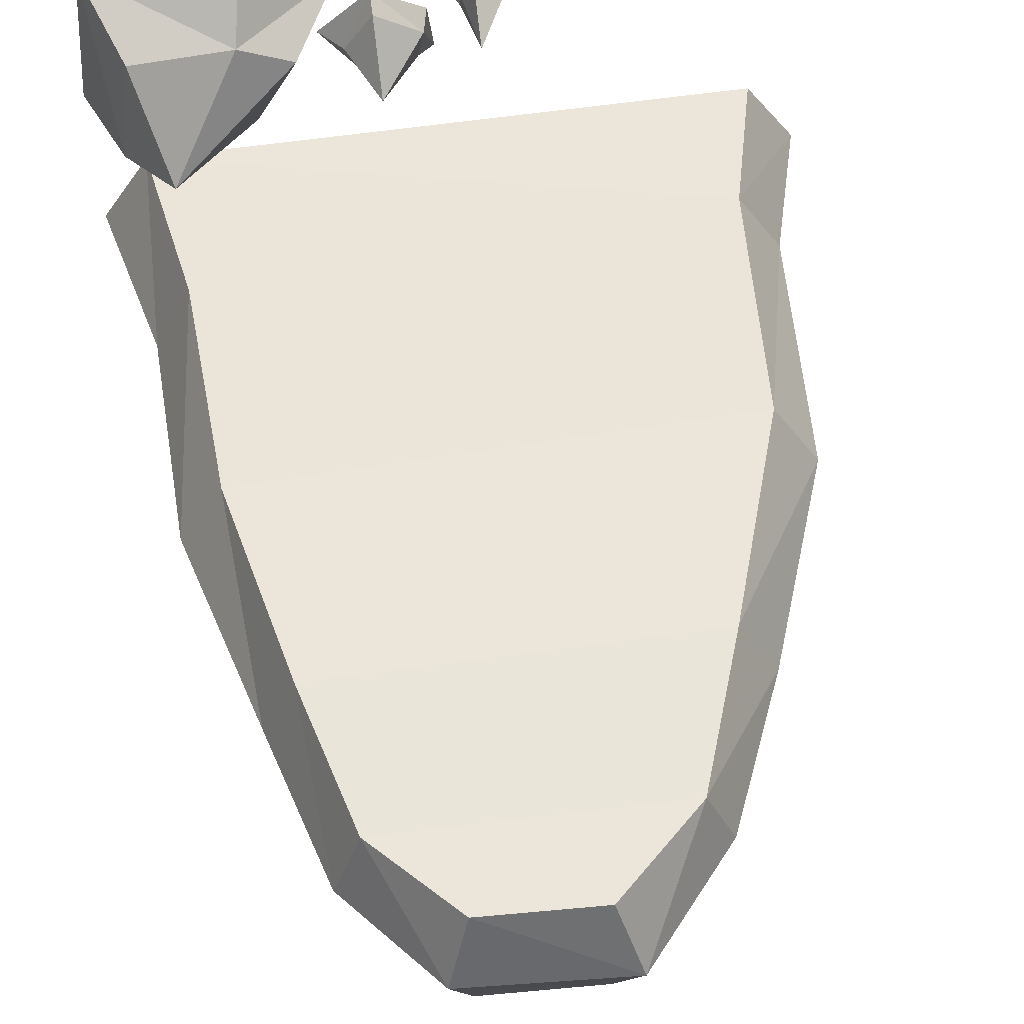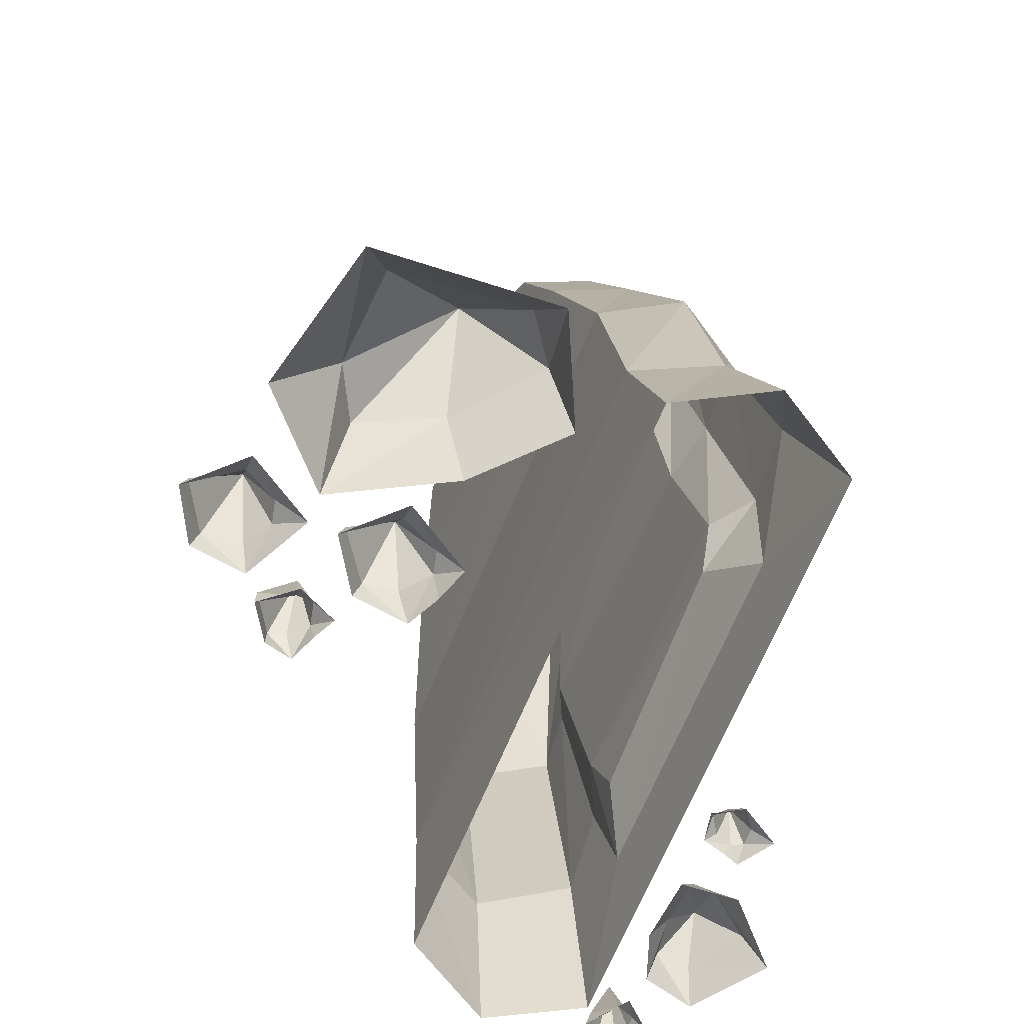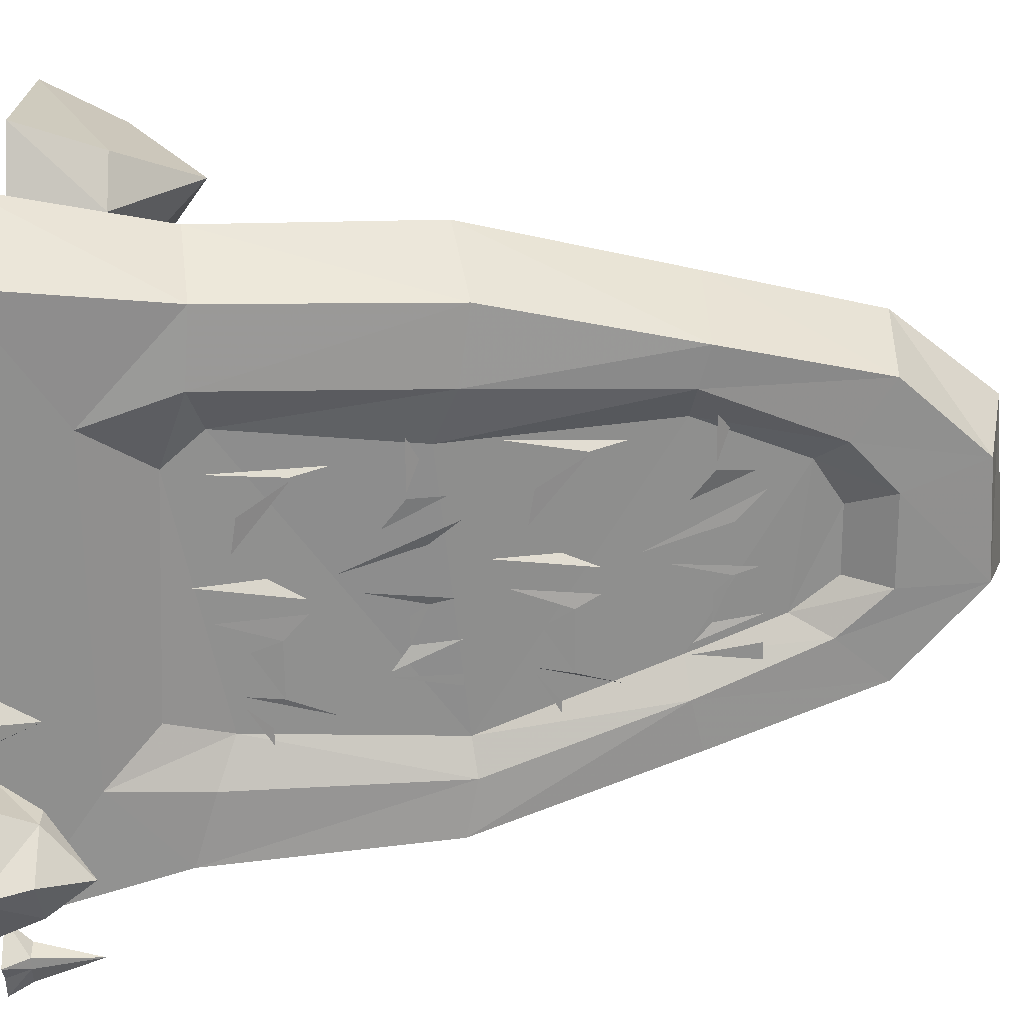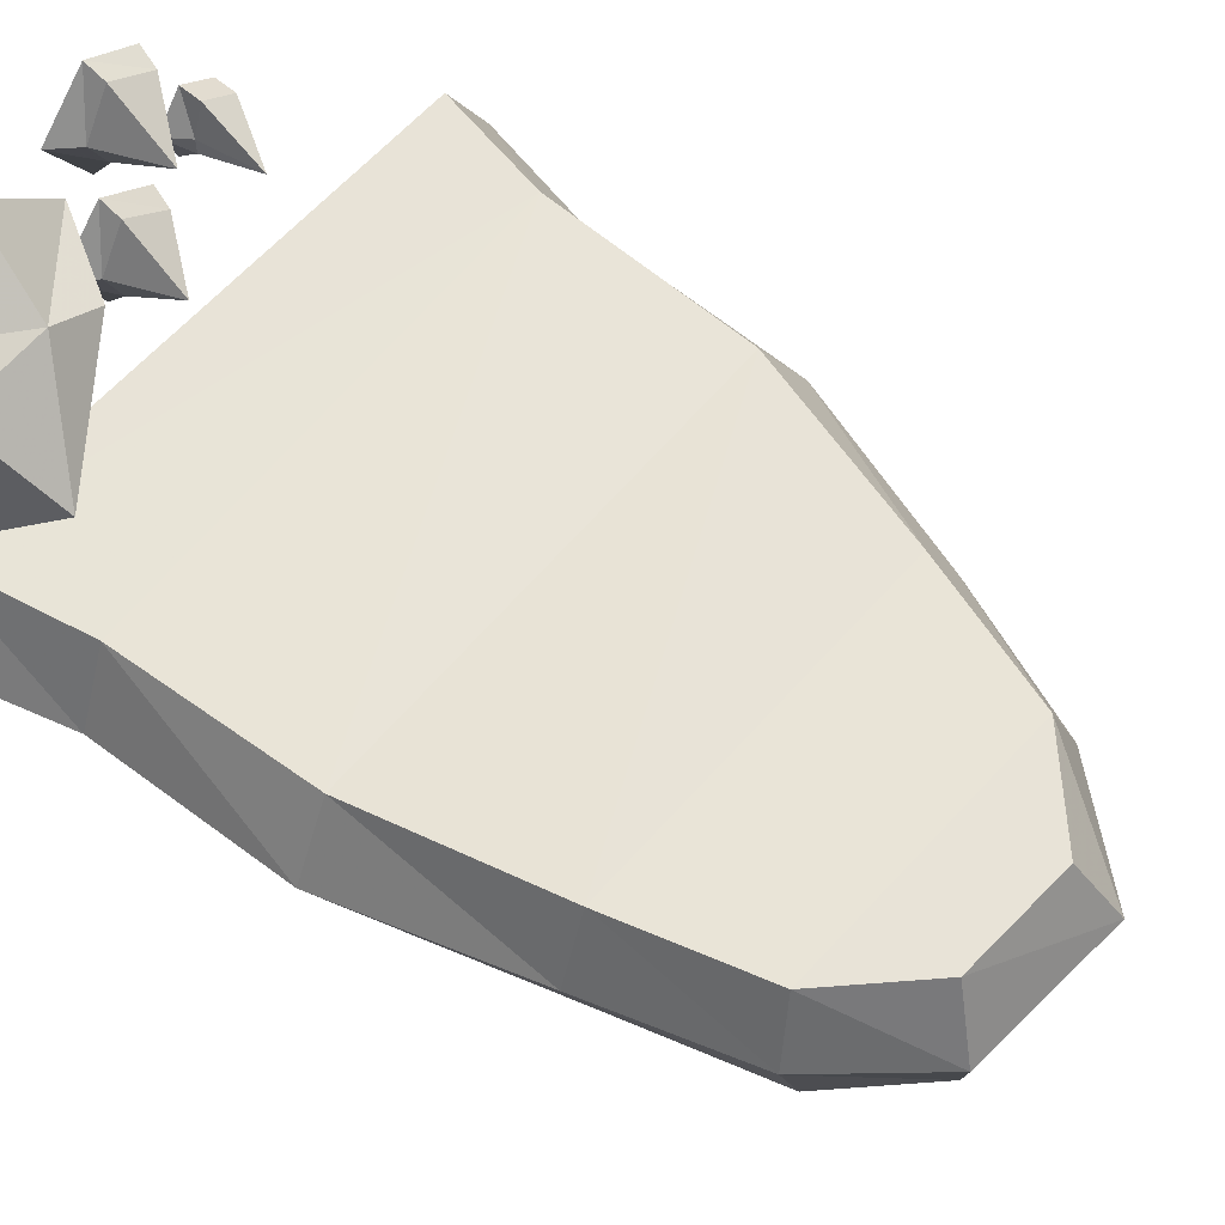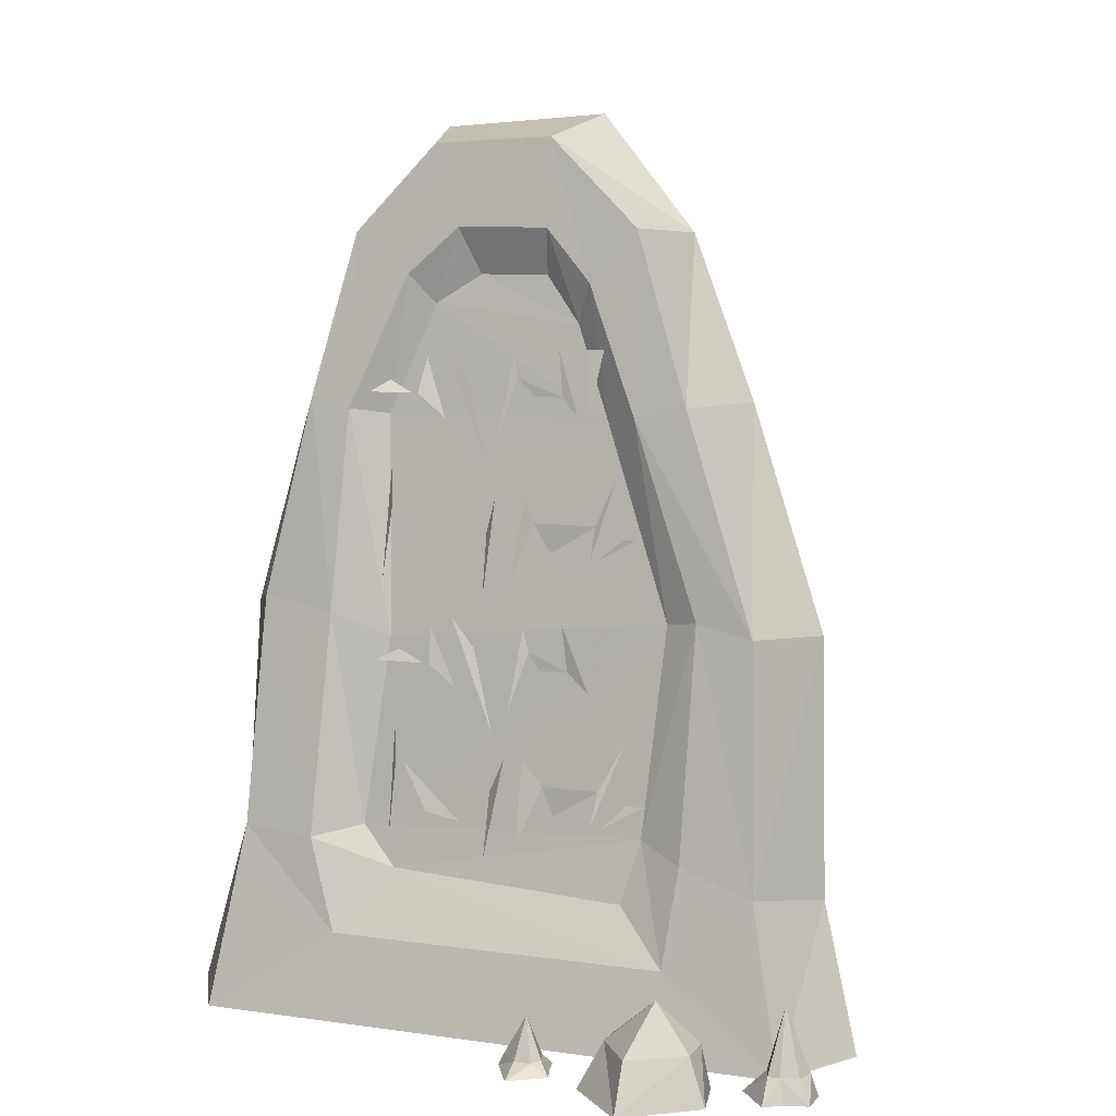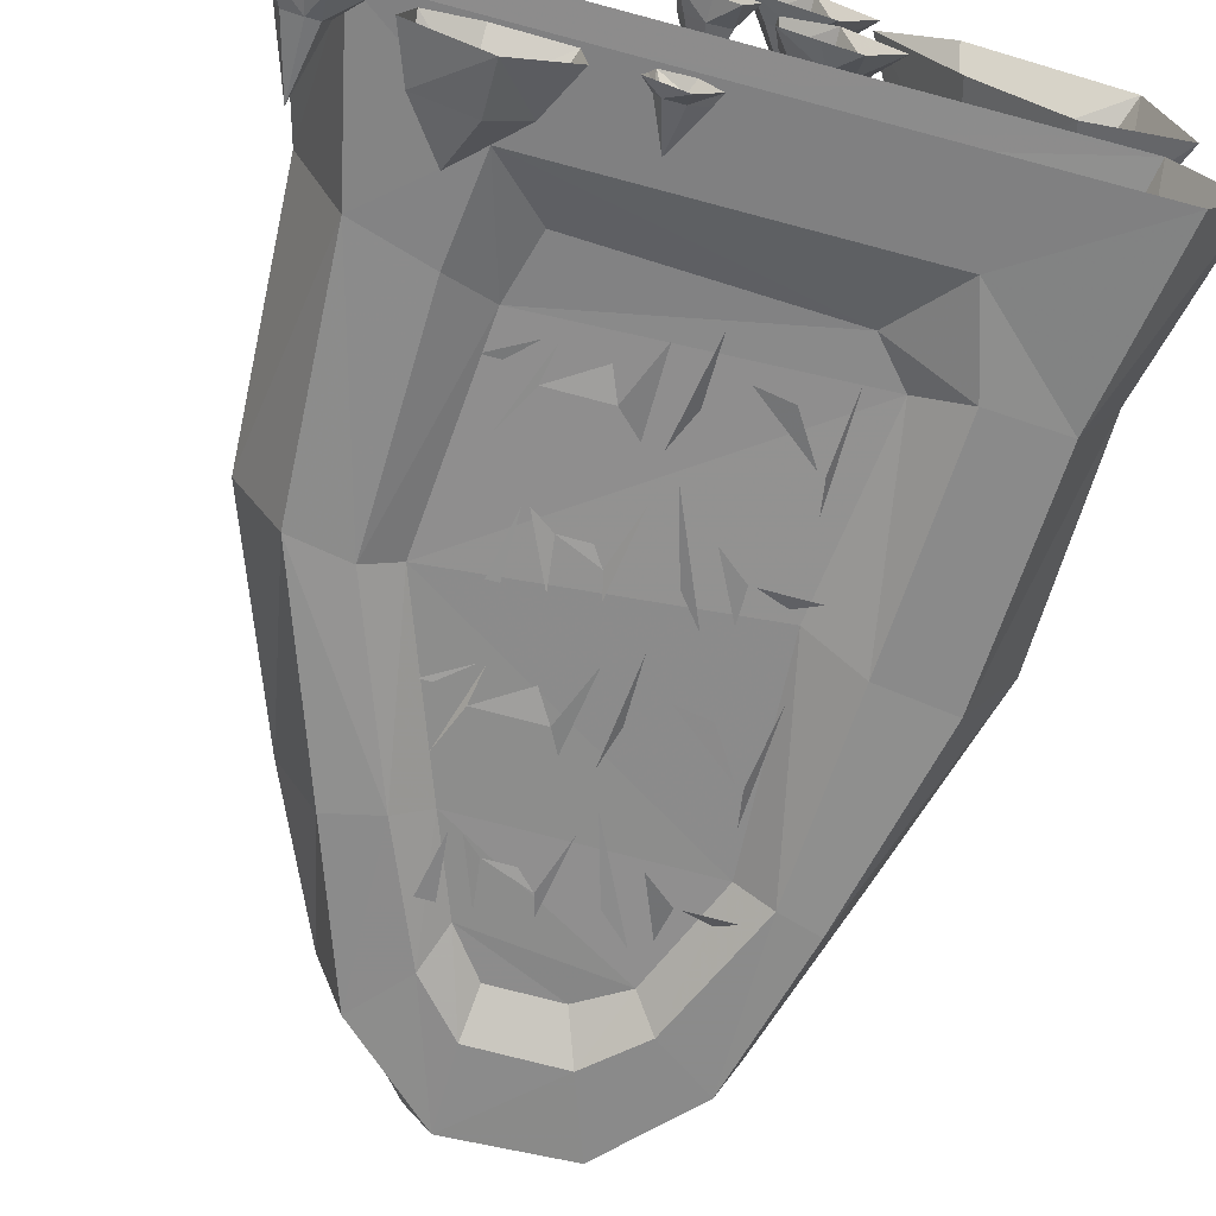
<metadata>
{"format":"obj","ext":"obj","renderer":"f3d","projection":"perspective","resolution":1024,"background":"white","views":[{"elev":63.2,"azim":172.0,"up":"+Z"},{"elev":-69.9,"azim":67.1,"up":"+Y"},{"elev":-64.8,"azim":90.5,"up":"+Z"},{"elev":60.1,"azim":130.9,"up":"+Z"},{"elev":8.6,"azim":-158.7,"up":"+Y"},{"elev":-71.4,"azim":-15.0,"up":"+Z"}]}
</metadata>
<code>
v -0.4219 0.1172 -0.3359
v -0.4531 0.03125 -0.3281
v -0.4453 0.03125 -0.3516
v -0.4219 0.03125 -0.3594
v -0.4062 0.03125 -0.3594
v -0.3984 0.03125 -0.3359
v -0.4219 0.03125 -0.3047
v -0.4219 0 -0.2969
v -0.4609 0 -0.3203
v -0.4609 0 -0.3594
v -0.4297 0 -0.3672
v -0.4062 0 -0.3828
v -0.3672 0 -0.3359
v -0.2734 0.125 -0.3984
v -0.2031 0.0625 -0.3906
v -0.2031 0.0625 -0.3594
v -0.2656 0.0625 -0.3516
v -0.3203 0.0625 -0.3594
v -0.3203 0.0625 -0.4062
v -0.25 0.0625 -0.4531
v -0.25 0 -0.4844
v -0.1719 0 -0.4062
v -0.1797 0 -0.3281
v -0.2656 0 -0.3203
v -0.3281 0 -0.3438
v -0.3438 0 -0.4141
v -0.08594 0.07031 -0.3594
v -0.07812 0.01562 -0.3281
v -0.1016 0.01562 -0.3438
v -0.1094 0.01562 -0.3672
v -0.1016 0.01562 -0.3828
v -0.07812 0.01562 -0.3828
v -0.05469 0.01562 -0.3594
v -0.04688 0 -0.3594
v -0.07031 0 -0.3203
v -0.1094 0 -0.3281
v -0.1172 0 -0.3594
v -0.125 0 -0.3828
v -0.07812 0 -0.4141
v 0.1875 0.5938 -0.1953
v 0.1797 0.7422 -0.1797
v 0.1719 0.6953 -0.1953
v 0.125 0.6328 -0.1953
v 0.1641 0.6953 -0.1875
v 0.07812 0.625 -0.1953
v 0.03906 0.5781 -0.2031
v 0.03906 0.6641 -0.1875
v 0.02344 0.7109 -0.1953
v 0 0.6016 -0.2031
v -0.01562 0.7109 -0.1875
v -0.03125 0.6797 -0.1953
v -0.05469 0.6406 -0.1953
v -0.1172 0.6797 -0.1953
v -0.1406 0.7422 -0.1797
v -0.1094 0.6328 -0.1953
v -0.1562 0.6641 -0.1953
v -0.1719 0.6641 -0.1953
v -0.1172 0.6328 -0.1953
v 0.1641 0.25 -0.2344
v 0.1641 0.3984 -0.2109
v 0.1562 0.3516 -0.2266
v 0.1094 0.2891 -0.2344
v 0.1484 0.3516 -0.2188
v 0.0625 0.2812 -0.2344
v 0.02344 0.2344 -0.2422
v 0.02344 0.3203 -0.2188
v 0 0.3672 -0.2266
v -0.02344 0.2578 -0.2422
v -0.02344 0.3672 -0.2188
v -0.05469 0.3359 -0.2266
v -0.07031 0.2969 -0.2266
v -0.1328 0.3359 -0.2266
v -0.1641 0.3984 -0.2109
v -0.125 0.2891 -0.2344
v -0.1719 0.3203 -0.2266
v -0.1953 0.3203 -0.2266
v -0.1406 0.2891 -0.2344
v 0.1953 0.4844 -0.2031
v 0.1641 0.5 -0.1953
v 0.125 0.4844 -0.2031
v 0.1172 0.4844 -0.2031
v 0.1172 0.5312 -0.1953
v 0.07812 0.4531 -0.2031
v 0.02344 0.3984 -0.2109
v 0.08594 0.5469 -0.1953
v 0.05469 0.5078 -0.1953
v 0 0.4297 -0.2109
v -0.01562 0.5391 -0.1953
v -0.02344 0.5078 -0.1953
v -0.03906 0.4844 -0.1953
v -0.07812 0.4844 -0.1953
v -0.07031 0.5469 -0.1953
v -0.1094 0.4609 -0.2031
v -0.1172 0.5469 -0.1953
v -0.1328 0.5469 -0.1953
v -0.1172 0.4609 -0.2031
v 0.2109 0.8438 -0.1797
v 0.1875 0.8594 -0.1641
v 0.1484 0.8438 -0.1797
v 0.1406 0.8438 -0.1797
v 0.1328 0.8906 -0.1641
v 0.1016 0.8125 -0.1797
v 0.03906 0.7578 -0.1875
v 0.1094 0.9062 -0.1641
v 0.07031 0.8672 -0.1719
v 0.02344 0.7891 -0.1875
v 0.007812 0.8984 -0.1641
v 0 0.8672 -0.1719
v -0.02344 0.8438 -0.1719
v -0.0625 0.8438 -0.1719
v -0.05469 0.9062 -0.1641
v -0.08594 0.8203 -0.1797
v -0.09375 0.9062 -0.1641
v -0.1172 0.9062 -0.1641
v -0.1016 0.8203 -0.1797
v -0.02344 0.1172 0.2812
v -0.07031 0.03125 0.2969
v -0.0625 0.03125 0.2734
v -0.03906 0.03125 0.25
v -0.007812 0.03125 0.2578
v -0.007812 0.03125 0.2812
v -0.02344 0.03125 0.3281
v -0.02344 0 0.3281
v -0.07031 0 0.2969
v -0.07812 0 0.2578
v -0.03906 0 0.2422
v -0.007812 0 0.2266
v 0.01562 0 0.2812
v 0.1016 0.1172 0.1953
v 0.03906 0.03125 0.2109
v 0.04688 0.03125 0.1641
v 0.08594 0.03125 0.1328
v 0.1172 0.03125 0.1406
v 0.1406 0.03125 0.1953
v 0.1016 0.03125 0.2578
v 0.1016 0 0.2656
v 0.03125 0 0.2188
v 0.02344 0 0.1406
v 0.07031 0 0.1172
v 0.1172 0 0.1016
v 0.1719 0 0.1953
v 0.08594 0.1172 0.3984
v 0.02344 0.03125 0.4219
v 0.03125 0.03125 0.3672
v 0.07031 0.03125 0.3438
v 0.1016 0.03125 0.3516
v 0.125 0.03125 0.3984
v 0.08594 0.03125 0.4609
v 0.08594 0 0.4688
v 0.01562 0 0.4297
v 0.007812 0 0.3516
v 0.05469 0 0.3281
v 0.1016 0 0.3047
v 0.1562 0 0.3984
v 0.3672 0.2266 0.2188
v 0.2734 0.1172 0.3359
v 0.2031 0.1172 0.2969
v 0.2578 0.1172 0.1875
v 0.3672 0.1172 0.09375
v 0.4297 0.1172 0.1406
v 0.4062 0.1172 0.3281
v 0.4531 0 0.3672
v 0.25 0 0.4141
v 0.1406 0 0.3047
v 0.2266 0 0.1484
v 0.3359 0 0.04688
v 0.4766 0 0.1172
v 0.1641 0.2031 -0.2188
v 0.2109 0.2578 -0.2109
v -0.1875 0.2734 -0.2109
v -0.1641 0.1875 -0.2266
v -0.2344 0.1172 -0.2656
v 0.2344 0.1172 -0.2656
v 0.2734 0.2422 -0.25
v 0.2578 0.5469 -0.2109
v 0.1797 0.5156 -0.1875
v -0.2109 0.5547 -0.1797
v -0.2578 0.5625 -0.2031
v -0.25 0.25 -0.2422
v 0.1953 0.8125 -0.1484
v -0.1172 0.8125 -0.1484
v 0.2422 0.8203 -0.1797
v 0.1641 1 -0.1562
v 0.1328 0.9609 -0.1328
v -0.07031 0.9375 -0.1328
v -0.09375 0.9922 -0.1562
v -0.1641 0.8203 -0.1797
v -0.3359 0.5469 -0.2109
v -0.3516 0.2188 -0.25
v -0.3984 0 -0.2891
v 0.4141 0 -0.2891
v 0.375 0.25 -0.2422
v 0.3594 0.5625 -0.2031
v 0.2969 0.8359 -0.1797
v 0.07031 1 -0.125
v -0.02344 1 -0.125
v 0.09375 1.062 -0.1484
v -0.03125 1.062 -0.1484
v -0.03125 1.18 -0.1328
v -0.1562 1.062 -0.1484
v -0.2344 0.8359 -0.1797
v -0.2891 0.8359 -0.0625
v -0.3984 0.5391 -0.1016
v -0.4141 0.1953 -0.1328
v -0.4688 0 -0.1641
v -0.3516 0.1875 -0.01562
v -0.3984 0 -0.03906
v 0.4141 0 -0.03906
v 0.375 0.2266 -0.01562
v 0.4297 0.2344 -0.1328
v 0.4844 0 -0.1641
v 0.1328 1.172 -0.1328
v 0.3594 0.5312 0.007812
v -0.3359 0.5156 0.007812
v 0.2969 0.8203 0.04688
v 0.3438 0.8281 -0.0625
v 0.4219 0.5391 -0.1016
v -0.2344 0.8203 0.04688
v 0.2422 1.031 0.07031
v 0.2812 1.055 -0.03125
v 0.2422 1.055 -0.1484
v -0.03125 1.156 0.08594
v 0.1328 1.148 0.08594
v -0.1562 1.039 0.07031
v -0.0625 1.211 -0.01562
v 0.1641 1.195 -0.01562
v -0.1953 1.055 -0.03125
f 1 2 3
f 1 3 4
f 1 4 5
f 1 5 6
f 1 6 7
f 1 7 2
f 2 7 8
f 2 8 9
f 2 9 10
f 2 10 3
f 3 10 4
f 4 10 11
f 4 11 12
f 4 12 5
f 5 12 13
f 5 13 6
f 6 13 8
f 6 8 7
f 14 15 16
f 14 16 17
f 14 17 18
f 14 18 19
f 14 19 20
f 14 20 15
f 15 20 21
f 15 21 22
f 15 22 23
f 15 23 16
f 16 23 17
f 17 23 24
f 17 24 25
f 17 25 18
f 18 25 26
f 18 26 19
f 19 26 21
f 19 21 20
f 27 28 29
f 27 29 30
f 27 30 31
f 27 31 32
f 27 32 33
f 27 33 28
f 28 33 34
f 28 34 35
f 28 35 36
f 28 36 29
f 29 36 30
f 30 36 37
f 30 37 38
f 30 38 31
f 31 38 39
f 31 39 32
f 32 39 34
f 32 34 33
f 40 41 42
f 43 44 45
f 46 47 48
f 49 50 51
f 52 51 53
f 53 54 55
f 56 57 58
f 59 60 61
f 62 63 64
f 65 66 67
f 68 69 70
f 71 70 72
f 72 73 74
f 75 76 77
f 78 79 80
f 81 82 83
f 84 85 86
f 87 88 89
f 90 89 91
f 91 92 93
f 94 95 96
f 97 98 99
f 100 101 102
f 103 104 105
f 106 107 108
f 109 108 110
f 110 111 112
f 113 114 115
f 116 117 118
f 116 118 119
f 116 119 120
f 116 120 121
f 116 121 122
f 116 122 117
f 117 122 123
f 117 123 124
f 117 124 125
f 117 125 118
f 118 125 119
f 119 125 126
f 119 126 127
f 119 127 120
f 120 127 128
f 120 128 121
f 121 128 123
f 121 123 122
f 129 130 131
f 129 131 132
f 129 132 133
f 129 133 134
f 129 134 135
f 129 135 130
f 130 135 136
f 130 136 137
f 130 137 138
f 130 138 131
f 131 138 132
f 132 138 139
f 132 139 140
f 132 140 133
f 133 140 141
f 133 141 134
f 134 141 136
f 134 136 135
f 142 143 144
f 142 144 145
f 142 145 146
f 142 146 147
f 142 147 148
f 142 148 143
f 143 148 149
f 143 149 150
f 143 150 151
f 143 151 144
f 144 151 145
f 145 151 152
f 145 152 153
f 145 153 146
f 146 153 154
f 146 154 147
f 147 154 149
f 147 149 148
f 155 156 157
f 155 157 158
f 155 158 159
f 155 159 160
f 155 160 161
f 155 161 156
f 156 161 162
f 156 162 163
f 156 163 164
f 156 164 157
f 157 164 158
f 158 164 165
f 158 165 166
f 158 166 159
f 159 166 167
f 159 167 160
f 160 167 162
f 160 162 161
f 168 169 170
f 168 170 171
f 168 171 172
f 168 172 173
f 168 173 174
f 168 174 169
f 169 174 175
f 169 175 176
f 169 176 177
f 169 177 170
f 170 177 178
f 170 178 179
f 170 179 172
f 170 172 171
f 180 181 177
f 180 177 176
f 180 176 182
f 180 182 183
f 180 183 184
f 180 184 181
f 181 184 185
f 181 185 186
f 181 186 187
f 181 187 177
f 177 187 178
f 178 187 188
f 178 188 189
f 178 189 179
f 179 189 172
f 172 189 190
f 172 190 191
f 172 191 173
f 173 191 192
f 173 192 174
f 174 192 193
f 174 193 175
f 175 193 194
f 175 194 182
f 175 182 176
f 195 196 185
f 195 185 184
f 195 184 197
f 195 197 196
f 196 197 198
f 196 198 185
f 185 198 186
f 186 198 199
f 186 199 200
f 186 200 187
f 187 200 201
f 187 201 188
f 188 201 202
f 188 202 203
f 188 203 189
f 189 203 204
f 189 204 190
f 190 204 205
f 205 204 206
f 205 206 207
f 207 206 208
f 208 206 209
f 208 209 210
f 208 210 211
f 211 210 192
f 211 192 191
f 197 184 183
f 197 183 212
f 197 212 199
f 197 199 198
f 213 209 206
f 213 206 214
f 213 214 215
f 213 215 216
f 213 216 217
f 213 217 209
f 209 217 210
f 210 217 193
f 210 193 192
f 215 214 218
f 215 218 219
f 215 219 220
f 215 220 216
f 216 220 221
f 216 221 194
f 216 194 217
f 217 194 193
f 222 223 219
f 222 219 224
f 222 224 225
f 222 225 223
f 223 225 226
f 223 226 219
f 219 226 220
f 220 226 212
f 220 212 221
f 221 212 183
f 221 183 182
f 221 182 194
f 219 218 224
f 224 218 202
f 224 202 227
f 224 227 225
f 225 227 199
f 225 199 226
f 226 199 212
f 227 200 199
f 200 227 201
f 201 227 202
f 218 214 203
f 218 203 202
f 214 206 204
f 214 204 203

</code>
